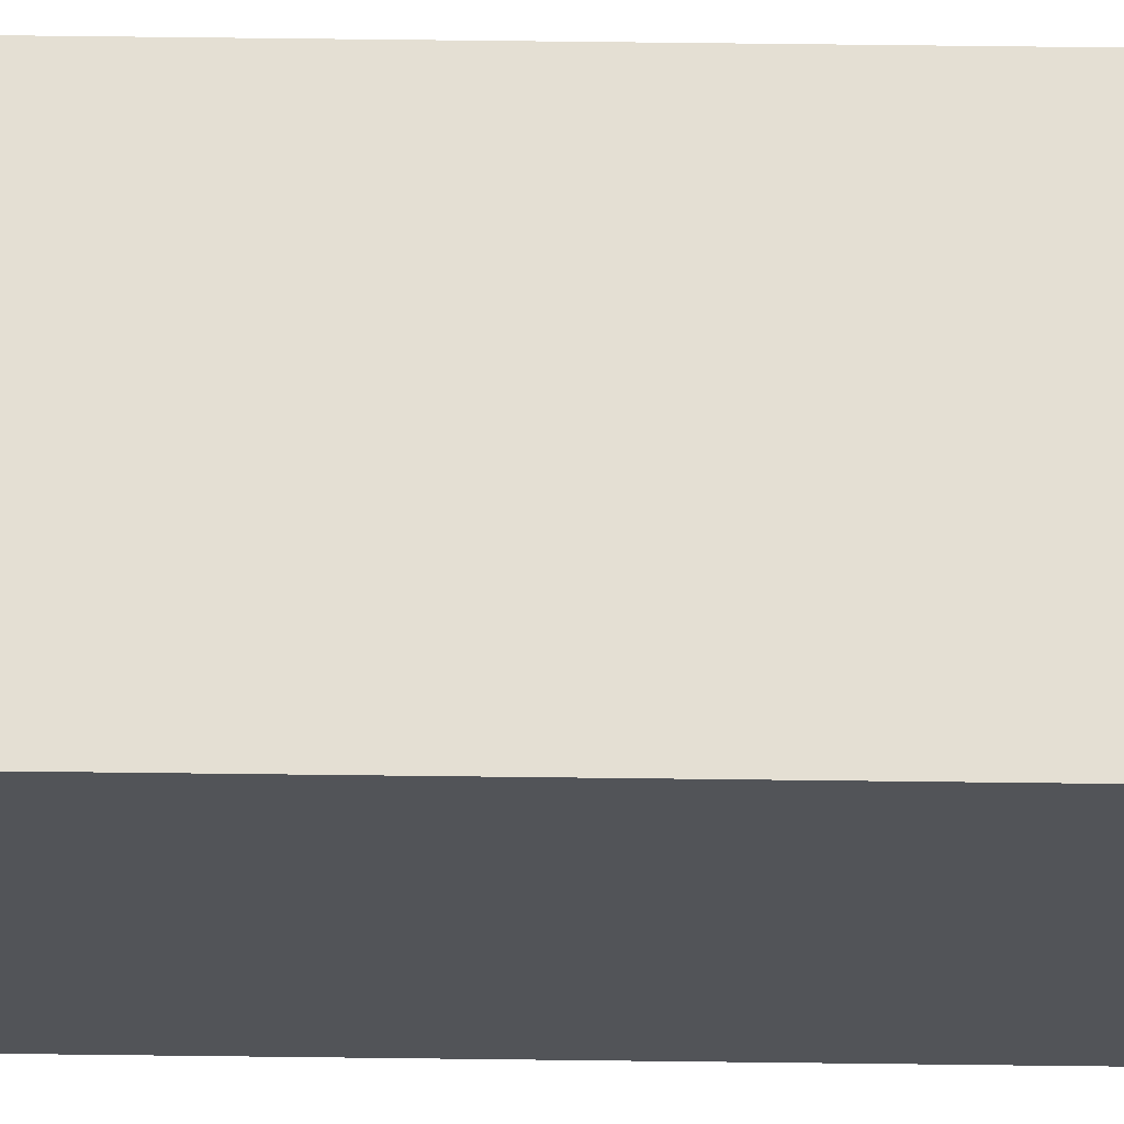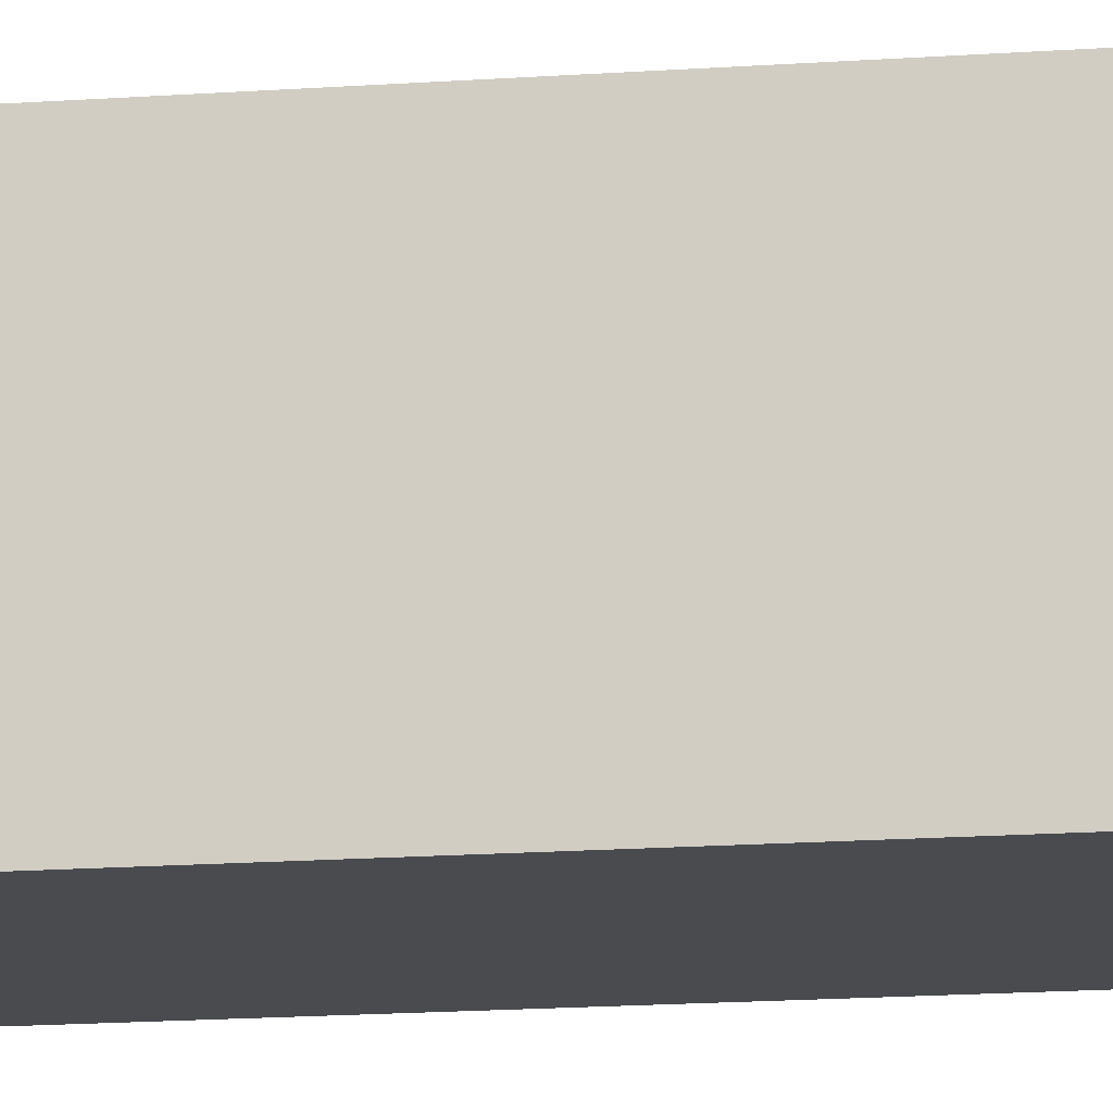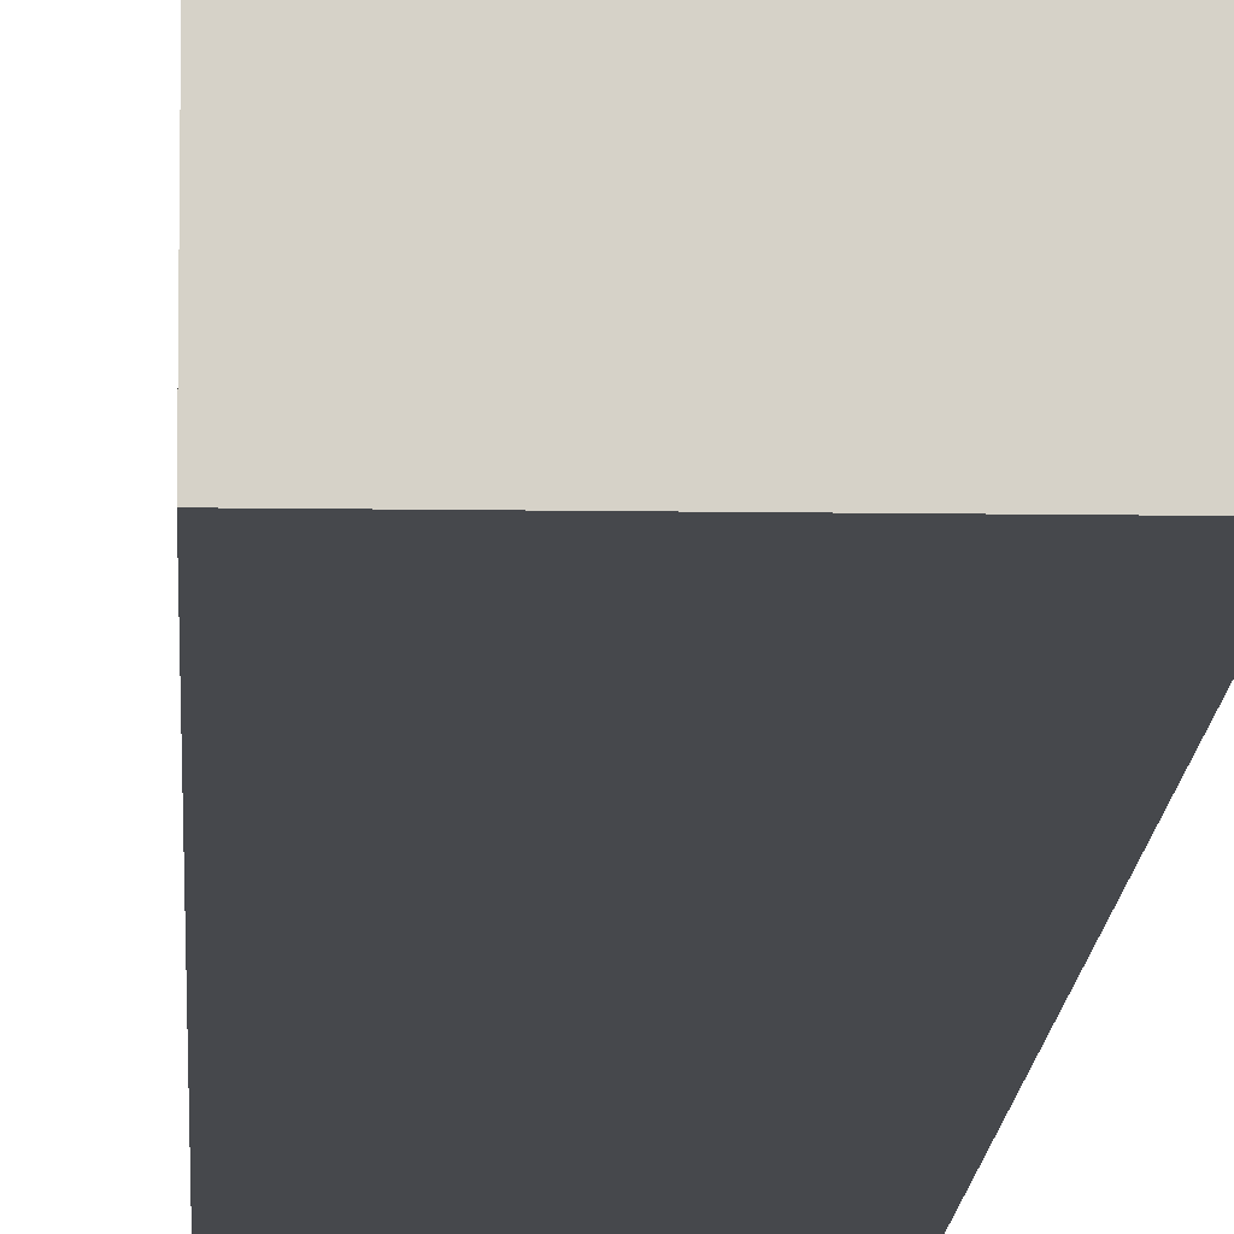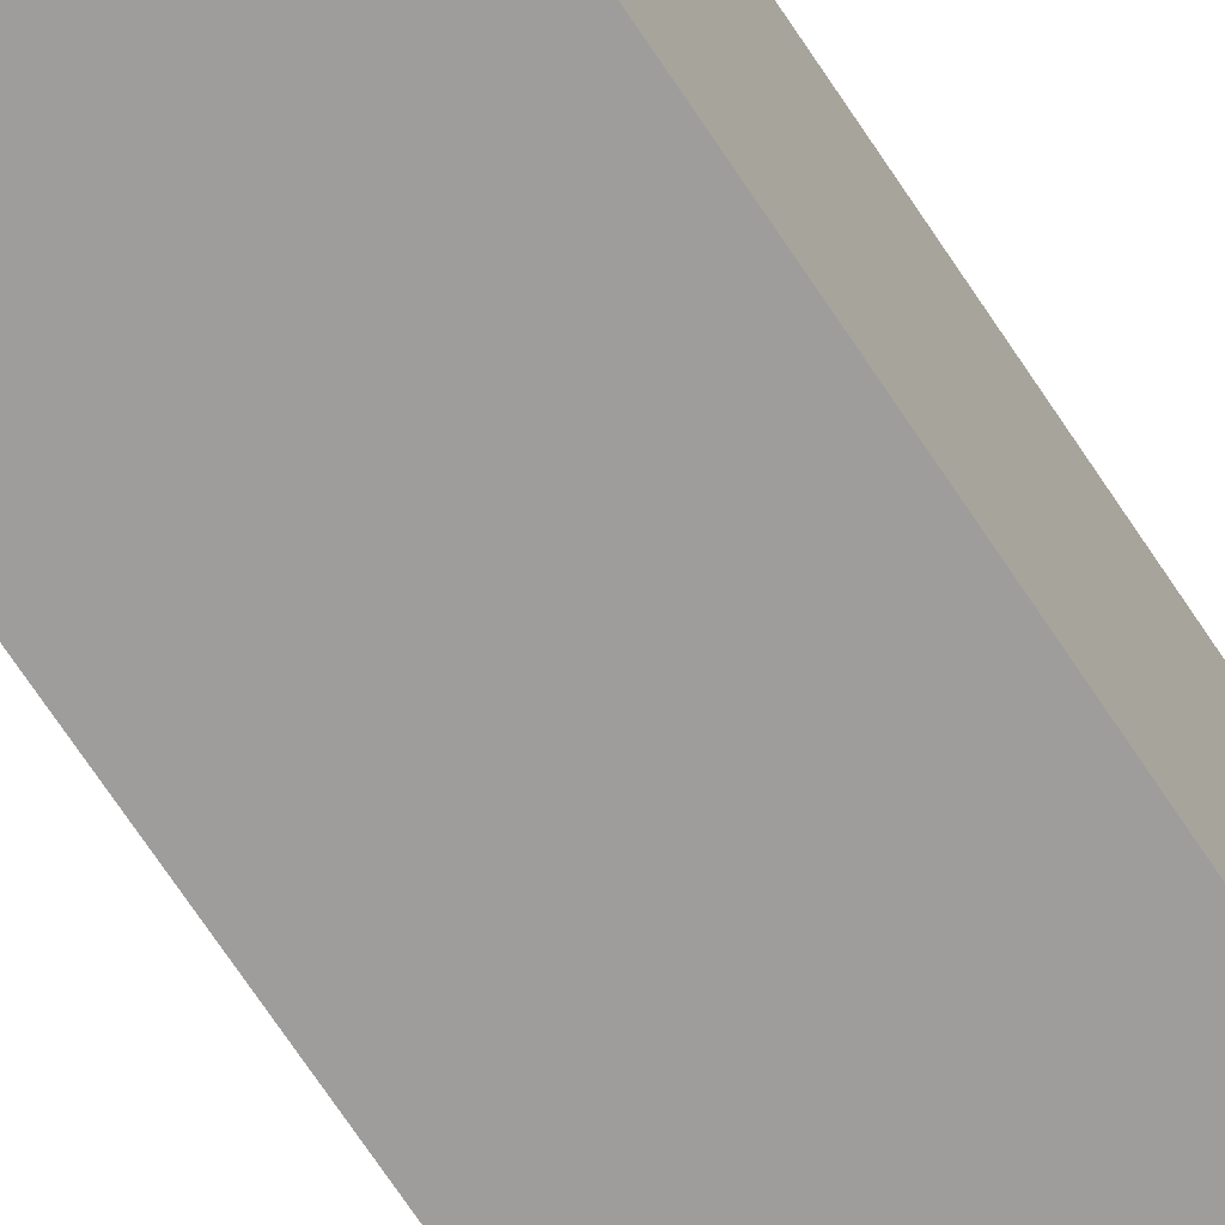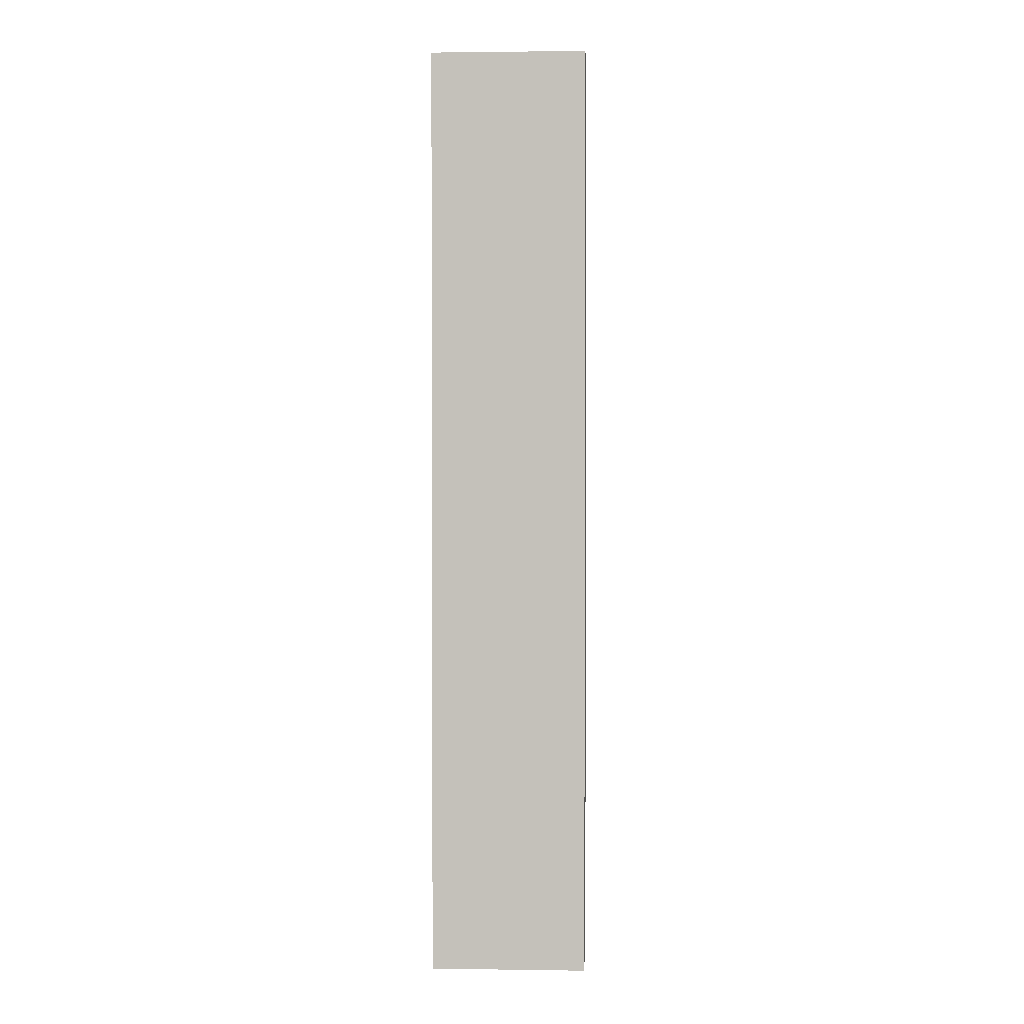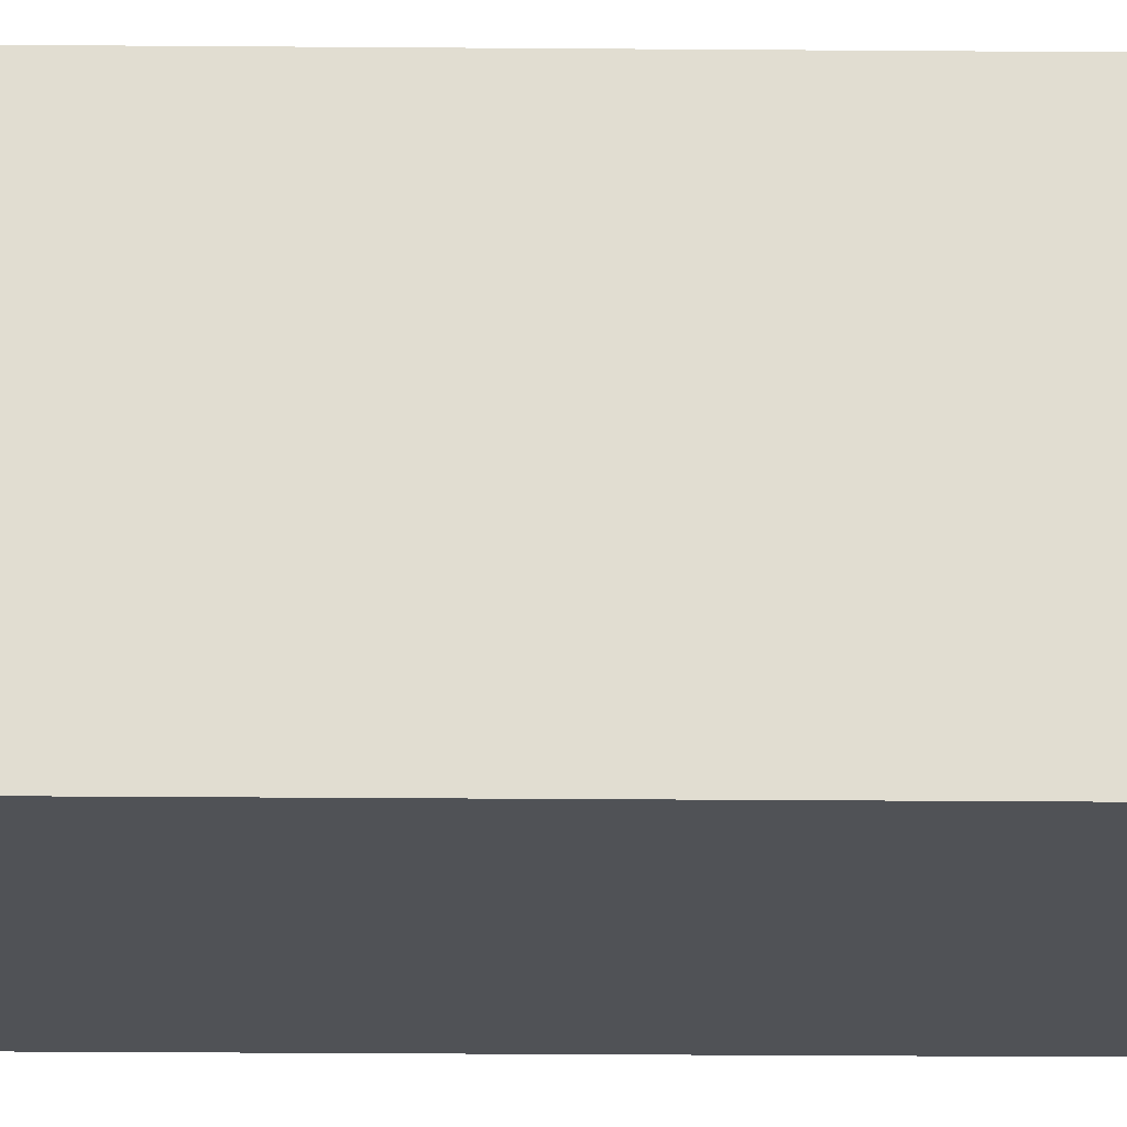
<metadata>
{"format":"obj","ext":"obj","renderer":"f3d","projection":"perspective","resolution":1024,"background":"white","views":[{"elev":66.8,"azim":-89.3,"up":"+Z"},{"elev":-13.8,"azim":-80.1,"up":"+Z"},{"elev":-11.2,"azim":177.8,"up":"+Z"},{"elev":-70.5,"azim":33.5,"up":"+Z"},{"elev":1.7,"azim":-87.2,"up":"+Y"},{"elev":-21.1,"azim":-90.9,"up":"+Z"}]}
</metadata>
<code>
v 0.2 -2.1 0.2
v 0.2 0.3 0.2
v -0.2 -2.1 0.2
v -0.2 0.3 0.2
v 0.2 -2.1 -0.2
v 0.2 0.3 -0.2
v -0.2 -2.1 -0.2
v -0.2 0.3 -0.2
f 1 2 4 3
f 3 4 8 7
f 7 8 6 5
f 5 6 2 1
f 3 7 5 1
f 8 4 2 6

</code>
